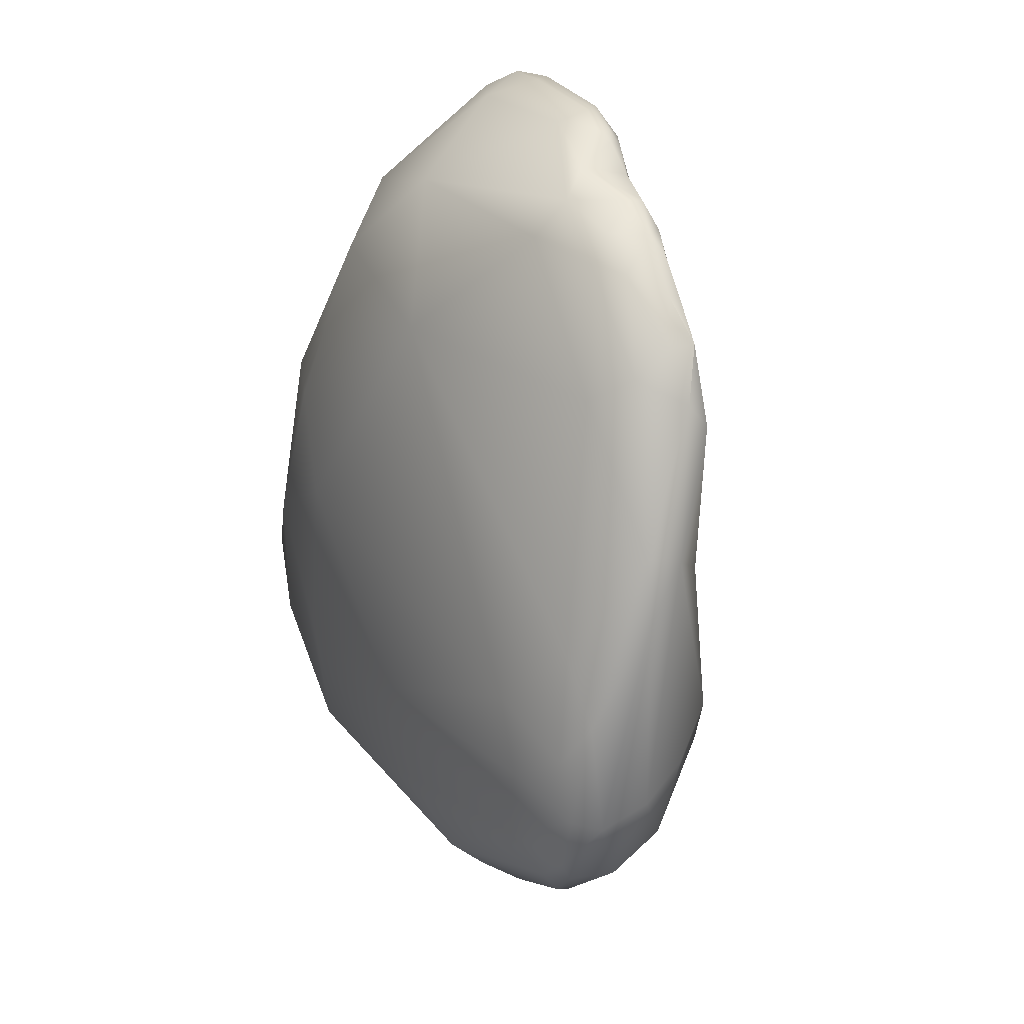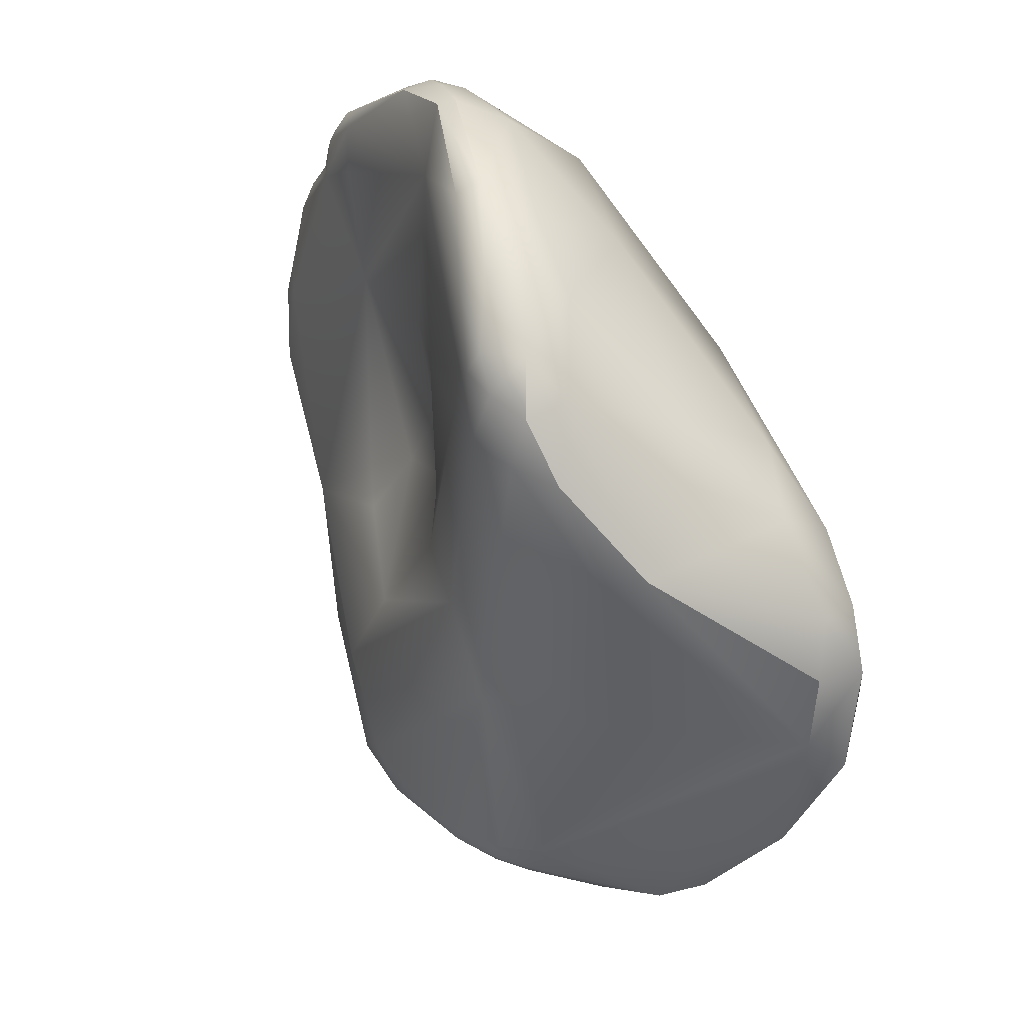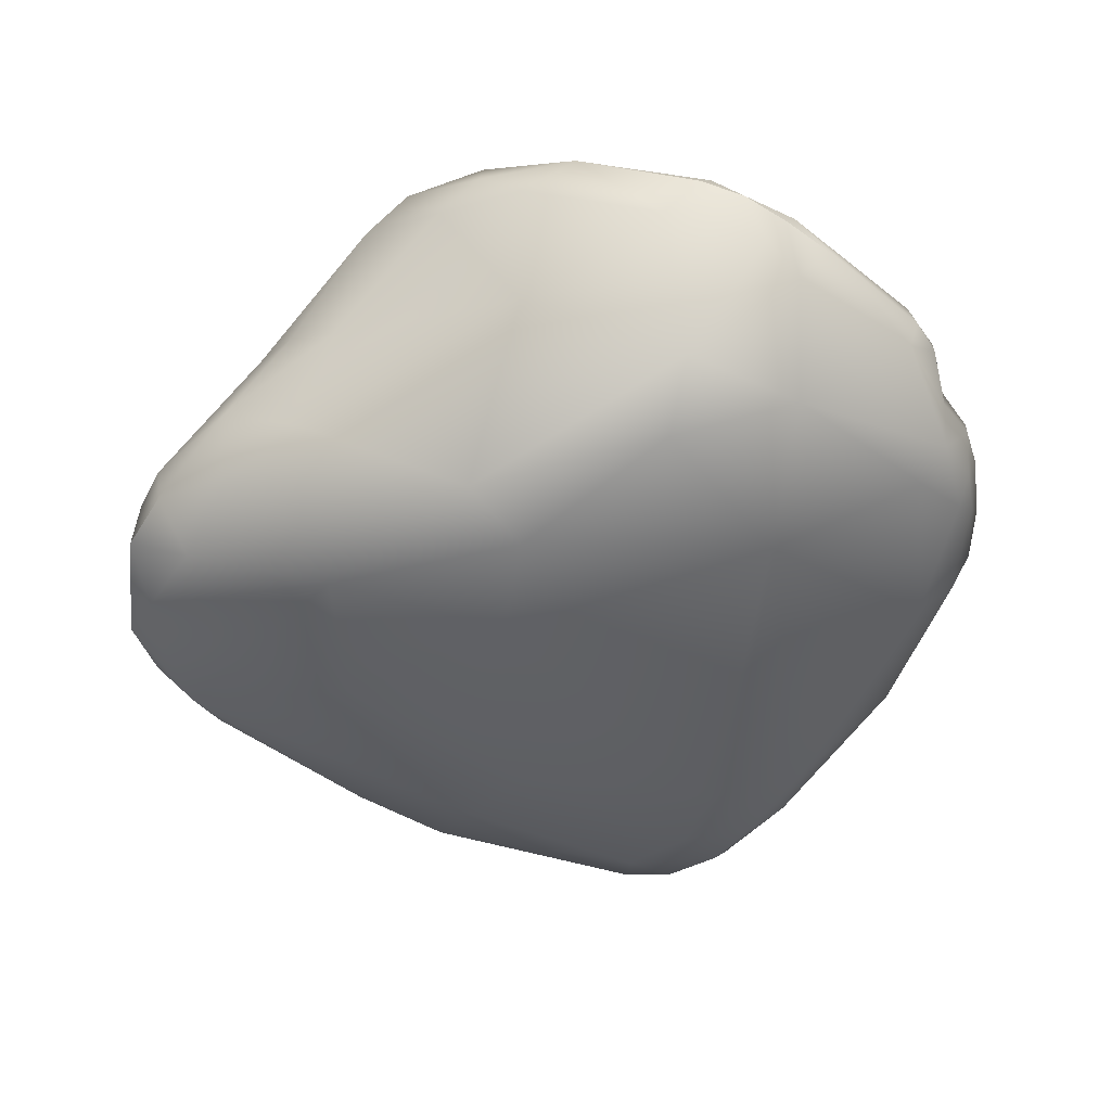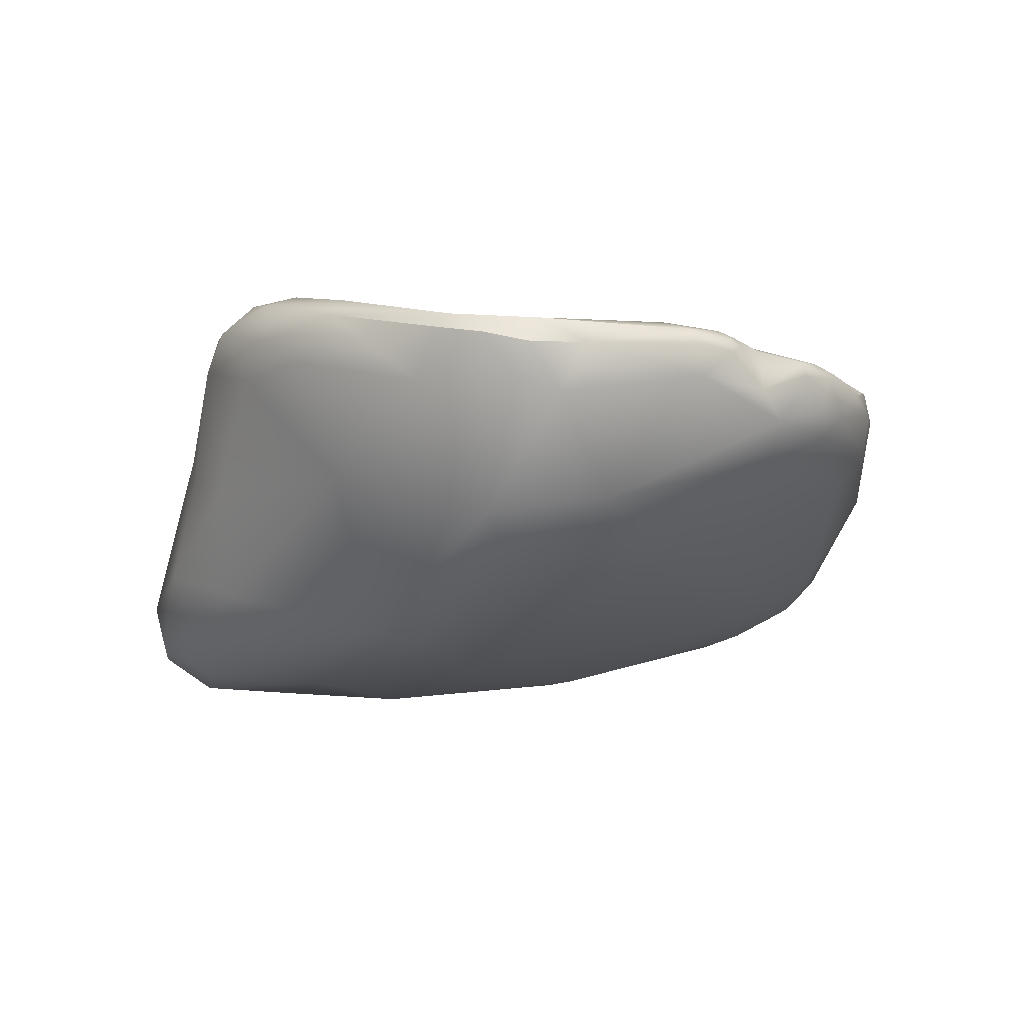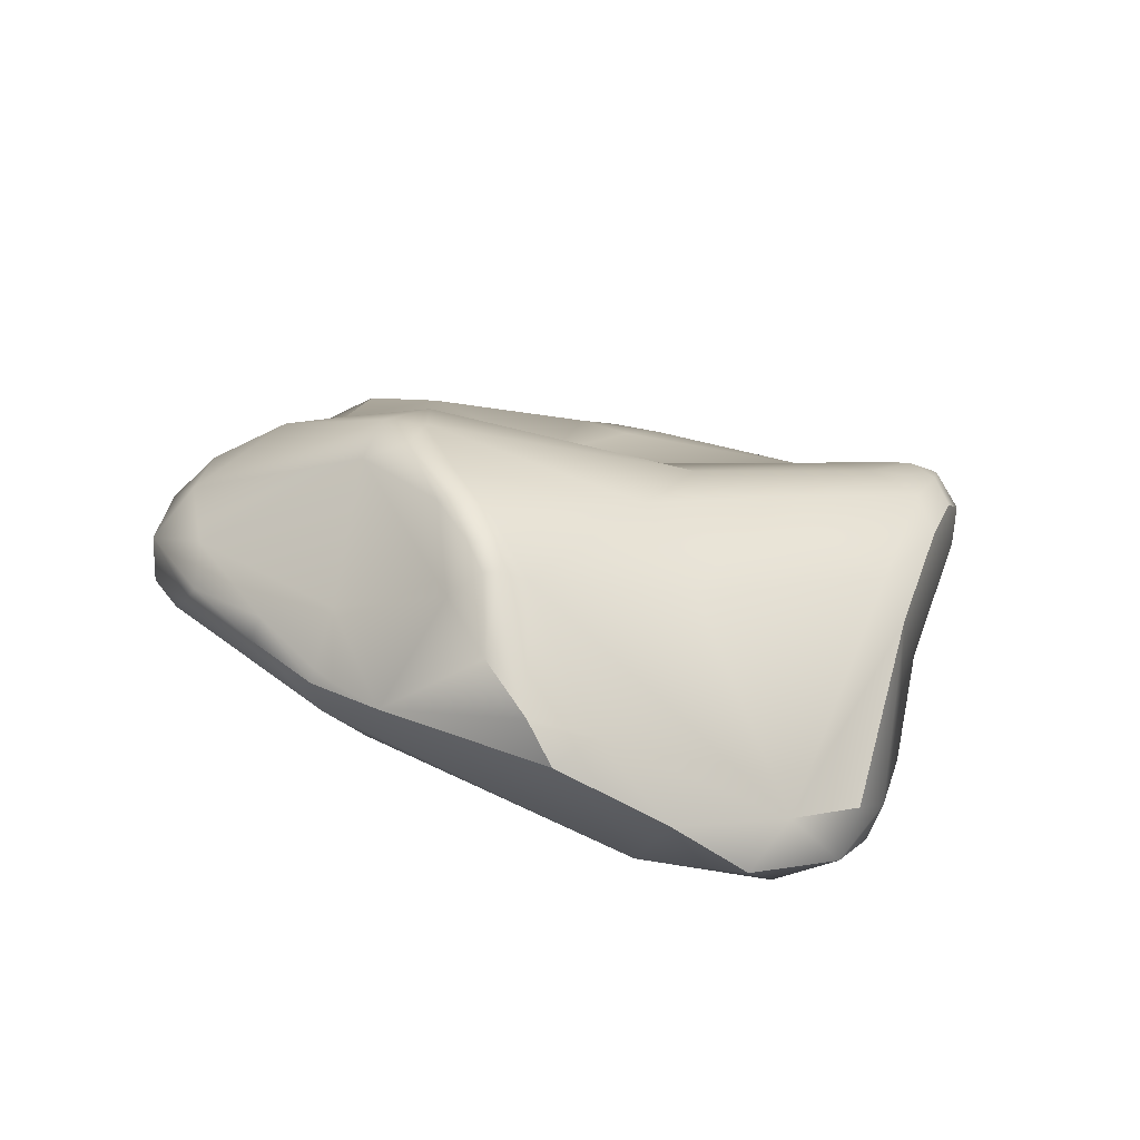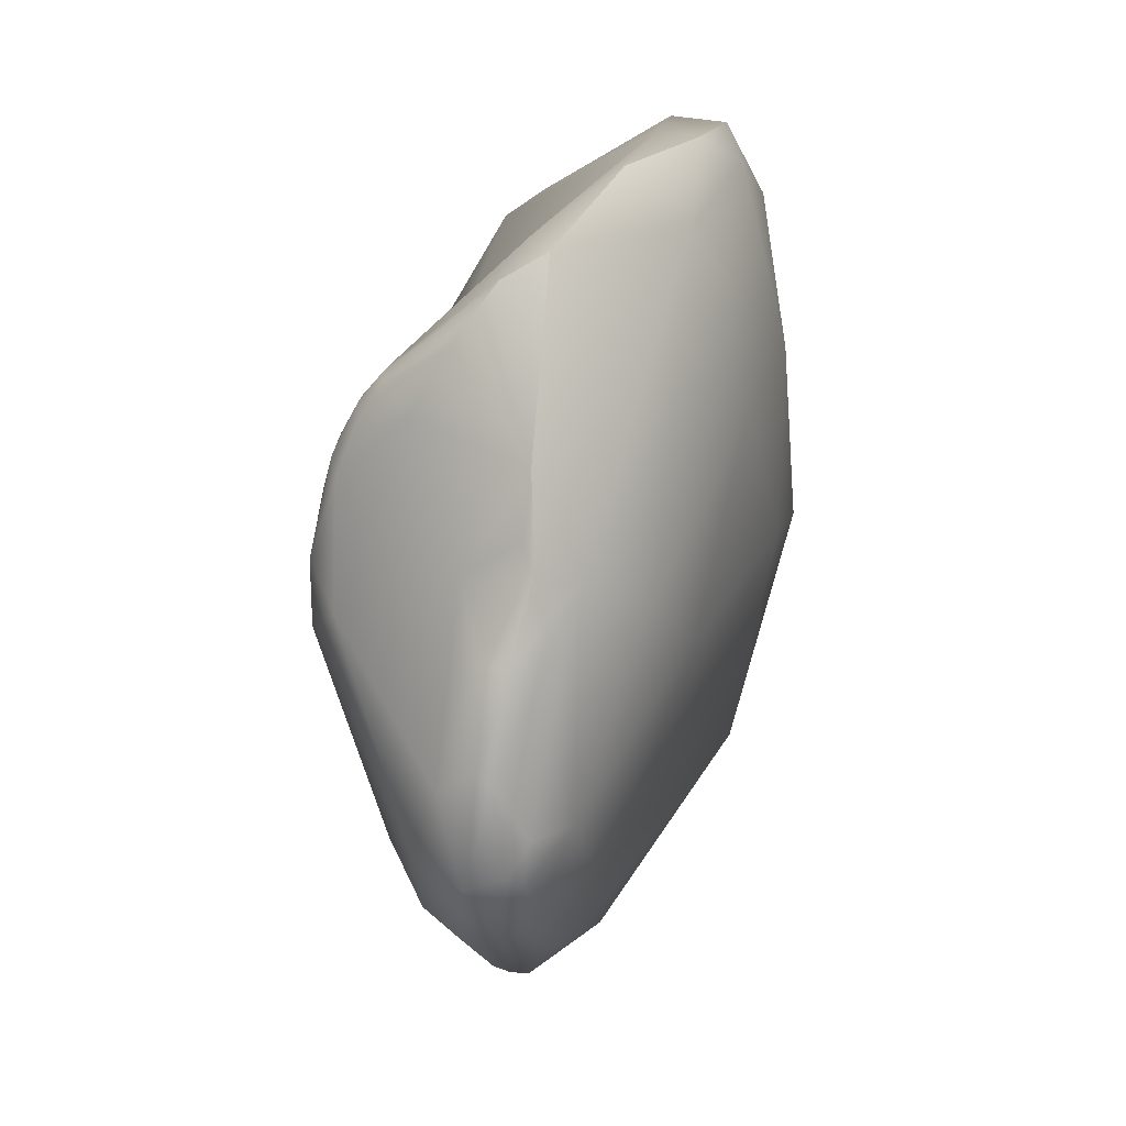
<metadata>
{"format":"obj","ext":"obj","renderer":"f3d","projection":"perspective","resolution":1024,"background":"white","views":[{"elev":-29.3,"azim":67.8,"up":"+Z"},{"elev":55.6,"azim":-126.6,"up":"+Z"},{"elev":-68.9,"azim":9.4,"up":"+Y"},{"elev":-34.7,"azim":37.1,"up":"+Y"},{"elev":30.4,"azim":-108.7,"up":"+Y"},{"elev":-56.8,"azim":-96.1,"up":"+Z"}]}
</metadata>
<code>
v 60.63 -112.1 378.5
v 62.69 -115 377.7
v 60.59 -115.3 382.1
v 61.54 -113.6 384.3
v 62.3 -117.4 383.9
v 62.37 -114.5 388
v 61.97 -116.8 386.9
v 63.97 -117.6 389.2
v 63.82 -115.8 389.9
v 62.45 -109.3 373.9
v 63.53 -107.4 373.2
v 62.9 -108.5 376
v 64.93 -118.8 386.6
v 68.66 -109.6 392.7
v 69.91 -108 392.2
v 67.37 -118.9 390
v 67.73 -116.5 392.4
v 70.92 -113.1 394.6
v 68.84 -109.3 368.3
v 66.36 -105 373.4
v 68.52 -103.2 372.9
v 68.3 -103.2 373.6
v 68.2 -103.8 374.8
v 69 -104.4 371.5
v 69.6 -102.4 373.4
v 69.76 -102.5 374.3
v 70.02 -102.4 372.7
v 65.96 -105.8 372.2
v 69.29 -106.6 382.8
v 71.06 -118.6 378.4
v 71.45 -120.7 384.8
v 71.63 -118.9 391.8
v 74.94 -107 396.2
v 72.97 -108 396.2
v 73.26 -115.1 395
v 75.06 -110.1 398.3
v 75.47 -108.1 398.2
v 71.38 -109.2 367
v 72.55 -109.1 366.4
v 73.73 -106.9 367.7
v 72.44 -109.7 366.2
v 72.96 -111.6 366.7
v 71.46 -101.7 373.9
v 71.93 -101.5 372.9
v 72.43 -101.7 372.2
v 73.85 -101.2 373.5
v 73.44 -104.2 382
v 76.6 -104.7 385.6
v 74.15 -105.3 388.3
v 78.76 -122.2 389
v 77.72 -106.9 395
v 79.79 -107.5 394.5
v 77.27 -109.5 399.6
v 77.3 -107.6 398.3
v 78.85 -108.3 399.2
v 79.08 -107.7 398
v 79.92 -107.9 397.2
v 81.1 -110.2 400.4
v 78.91 -113 399.3
v 81.05 -112.3 400.5
v 75.67 -109.1 364.4
v 75.69 -108 364.8
v 76.35 -100.9 372
v 77.83 -102.1 370.3
v 79.44 -101.2 371.7
v 75.11 -114.8 369.2
v 78.27 -101.1 373.4
v 78.57 -117.1 371.9
v 81.9 -104.4 379.4
v 79.87 -105.9 385.2
v 83 -108.7 385.2
v 79.06 -121.2 381.5
v 81.04 -107.2 387.4
v 80.65 -122.5 386
v 81.86 -108.5 394.9
v 82.05 -109.5 399.5
v 82.96 -114.3 400
v 82.28 -118.5 396.1
v 85.93 -112.1 400.2
v 85.59 -113.2 400.8
v 79.45 -108.2 362.6
v 79.97 -109 362.4
v 81 -106.8 363.3
v 82.13 -110.6 362.1
v 82.47 -112.4 363.8
v 82.77 -102.7 374.8
v 86.96 -109.7 381.3
v 85.85 -110.5 385.4
v 85.23 -109.9 390.7
v 88.41 -111.4 389.4
v 87.95 -122.8 390
v 89.79 -113.1 397.4
v 89.31 -121.8 393.3
v 91.09 -115.8 399.5
v 89.21 -117.5 398.7
v 84.55 -108.2 361.7
v 84.94 -106.1 363.8
v 83.59 -109.9 361.5
v 84.31 -110.6 361.8
v 86.86 -111.2 362.7
v 87.46 -110 362.4
v 88.14 -105.1 369
v 85.56 -113.4 365.3
v 87.18 -114.7 368.1
v 87.61 -107.6 378
v 89.57 -108.9 378.4
v 91.76 -121 383.3
v 93.9 -121.2 390.1
v 95.08 -115.6 397
v 93.58 -118.1 396.8
v 94.75 -118.6 395.2
v 91.58 -115.1 399.3
v 92.95 -116.4 398.6
v 94.59 -116.9 397.3
v 88.53 -108.3 363.5
v 88.88 -106.8 365.6
v 88.62 -112.5 364.7
v 90.76 -111.9 365.4
v 91.94 -113.6 368.1
v 93.06 -107.8 373.1
v 95.28 -112.8 384.9
v 97.88 -113.9 390
v 99.48 -117 390.6
v 98.55 -114.5 392.2
v 96.48 -116.7 395.4
v 94.84 -111 368.7
v 96.76 -111.9 370.9
v 96.69 -110.3 371.1
v 99.72 -110.3 376.1
v 100.4 -114 377.1
v 100.5 -111.5 379.9
v 100.7 -111.6 376.3
v 101.5 -112.9 378.2
v 102.1 -113.1 380.5
v 98.59 -115.4 376.8
v 101.9 -114.1 385.4
v 101.9 -114.8 385.2
v 101.7 -114.9 381.4
v 102.1 -113.2 382.6
v 102.2 -114 383.4
v 101.9 -113.4 384.1
v 101.8 -112.5 381
v 99.16 -118 384.2
v 100.6 -117.1 385.5
v 101 -116.2 382.1
v 101.6 -115.7 383.4
v 99.79 -113.7 388.1
v 100.5 -114.4 389.3
v 100.1 -114.4 390.1
v 100.7 -115.7 389.8
v 100.8 -115 389.1
v 100.7 -115 389.9
v 100.8 -114.3 387.5
v 100.8 -116.4 387.3
v 99.72 -115.2 391.8
v 100 -115.8 391.2
v 101.7 -111.8 378.7
v 60.63 -112.1 378.5
v 60.59 -115.3 382.1
v 62.37 -114.5 388
v 61.97 -116.8 386.9
v 62.45 -109.3 373.9
v 62.45 -109.3 373.9
v 63.53 -107.4 373.2
v 68.66 -109.6 392.7
v 68.84 -109.3 368.3
v 72.97 -108 396.2
v 75.47 -108.1 398.2
v 72.44 -109.7 366.2
v 91.09 -115.8 399.5
v 95.08 -115.6 397
v 91.58 -115.1 399.3
v 92.95 -116.4 398.6
v 94.59 -116.9 397.3
v 99.72 -110.3 376.1
v 102.1 -113.2 382.6
v 101.8 -112.5 381
v 101.7 -111.8 378.7
v 101.7 -111.8 378.7
v 101.7 -111.8 378.7
g grp1
f 1 2 3
f 10 158 12
f 162 2 1
f 4 12 158
f 158 159 4
f 4 159 7
f 4 7 6
f 2 5 3
f 161 3 5
f 31 5 2
f 5 31 13
f 14 6 9
f 165 4 160
f 5 13 161
f 6 7 9
f 7 8 9
f 8 161 13
f 8 13 16
f 9 17 14
f 12 11 10
f 19 163 164
f 2 162 166
f 23 20 11
f 23 11 12
f 28 19 164
f 11 20 28
f 12 4 23
f 2 66 30
f 4 29 23
f 30 31 2
f 15 29 4
f 50 16 13
f 13 31 50
f 15 4 165
f 165 34 15
f 8 17 9
f 14 17 18
f 17 8 16
f 17 16 32
f 32 16 50
f 17 35 18
f 18 36 14
f 23 22 20
f 28 20 22
f 28 22 21
f 24 28 21
f 21 22 25
f 25 22 26
f 26 22 23
f 21 27 24
f 27 21 25
f 26 43 25
f 24 19 28
f 23 29 47
f 49 29 15
f 47 29 49
f 78 32 50
f 32 78 35
f 33 49 15
f 49 33 51
f 36 167 14
f 15 34 33
f 37 33 34
f 36 168 167
f 36 18 35
f 35 17 32
f 168 36 53
f 35 59 36
f 19 24 40
f 40 38 19
f 38 39 41
f 39 38 40
f 39 40 62
f 41 39 62
f 2 166 42
f 41 19 38
f 169 42 166
f 27 45 24
f 27 25 44
f 44 25 43
f 64 24 45
f 63 45 44
f 45 27 44
f 46 63 44
f 43 46 44
f 63 64 45
f 67 63 46
f 67 46 47
f 26 23 47
f 43 26 47
f 46 43 47
f 66 68 30
f 72 31 30
f 48 47 49
f 48 51 52
f 31 74 50
f 48 49 51
f 52 51 57
f 57 51 56
f 56 51 54
f 33 54 51
f 37 54 33
f 54 37 53
f 53 36 59
f 55 54 53
f 58 55 53
f 56 54 55
f 76 56 55
f 76 55 58
f 57 56 76
f 53 60 58
f 57 75 52
f 79 58 80
f 79 76 58
f 35 78 59
f 53 59 60
f 77 59 78
f 77 60 59
f 58 60 80
f 169 61 42
f 62 61 41
f 61 62 81
f 62 40 83
f 81 62 83
f 81 82 61
f 83 40 64
f 84 85 42
f 42 61 82
f 82 84 42
f 68 66 85
f 65 63 67
f 63 65 64
f 40 24 64
f 64 65 97
f 66 42 85
f 2 42 66
f 67 47 48
f 86 65 67
f 86 67 48
f 104 72 68
f 69 86 48
f 72 30 68
f 52 70 48
f 70 52 73
f 69 48 70
f 71 69 70
f 73 71 70
f 72 74 31
f 89 73 52
f 73 89 71
f 52 75 89
f 75 92 89
f 93 78 50
f 80 60 77
f 81 96 82
f 81 83 96
f 97 83 64
f 96 98 82
f 82 98 84
f 103 68 85
f 102 97 65
f 102 65 86
f 68 103 104
f 86 69 120
f 120 102 86
f 69 87 105
f 88 87 71
f 87 69 71
f 71 89 88
f 90 88 89
f 89 92 90
f 91 93 50
f 74 91 50
f 108 93 91
f 92 57 76
f 75 57 92
f 93 95 78
f 78 95 77
f 79 92 76
f 80 77 95
f 80 95 94
f 112 79 80
f 112 80 170
f 172 92 79
f 83 97 96
f 116 115 97
f 97 115 96
f 99 84 98
f 84 99 85
f 85 100 103
f 85 99 100
f 96 101 98
f 98 101 99
f 101 100 99
f 100 117 103
f 101 118 100
f 118 117 100
f 126 118 101
f 102 116 97
f 117 104 103
f 117 119 104
f 87 106 105
f 120 69 105
f 106 120 105
f 106 87 121
f 121 87 88
f 104 107 72
f 107 74 72
f 107 91 74
f 143 108 107
f 108 91 107
f 172 109 92
f 171 114 125
f 93 110 95
f 108 111 93
f 111 110 93
f 110 111 174
f 125 174 111
f 113 112 170
f 112 113 171
f 171 113 114
f 173 94 95
f 173 95 110
f 174 173 110
f 101 96 115
f 116 128 115
f 115 126 101
f 117 118 119
f 126 115 128
f 127 119 118
f 128 116 102
f 128 102 120
f 119 127 135
f 121 120 106
f 120 121 131
f 107 104 119
f 107 119 135
f 107 135 143
f 144 108 143
f 88 90 121
f 147 121 122
f 155 149 124
f 123 108 144
f 92 121 90
f 92 109 124
f 109 155 124
f 122 121 92
f 124 122 92
f 171 125 155
f 123 111 108
f 123 125 111
f 126 127 118
f 126 128 127
f 128 132 127
f 128 120 129
f 132 130 127
f 132 128 129
f 130 135 127
f 133 130 132
f 175 120 131
f 129 157 132
f 132 178 133
f 179 175 131
f 142 179 131
f 178 134 133
f 130 133 138
f 180 177 134
f 133 134 138
f 145 135 130
f 147 131 121
f 136 153 154
f 140 137 146
f 137 144 146
f 141 131 147
f 141 147 136
f 137 154 144
f 154 137 136
f 138 145 130
f 138 140 146
f 141 139 131
f 176 141 140
f 140 141 136
f 137 140 136
f 142 131 139
f 177 176 134
f 134 176 140
f 140 138 134
f 135 145 143
f 145 144 143
f 146 145 138
f 146 144 145
f 147 122 124
f 147 124 149
f 152 149 155
f 149 148 147
f 148 149 152
f 156 150 152
f 150 156 123
f 153 147 148
f 148 151 153
f 153 151 154
f 154 151 150
f 150 123 154
f 151 148 152
f 150 151 152
f 153 136 147
f 123 144 154
f 156 152 155
f 125 156 155
f 156 125 123

</code>
